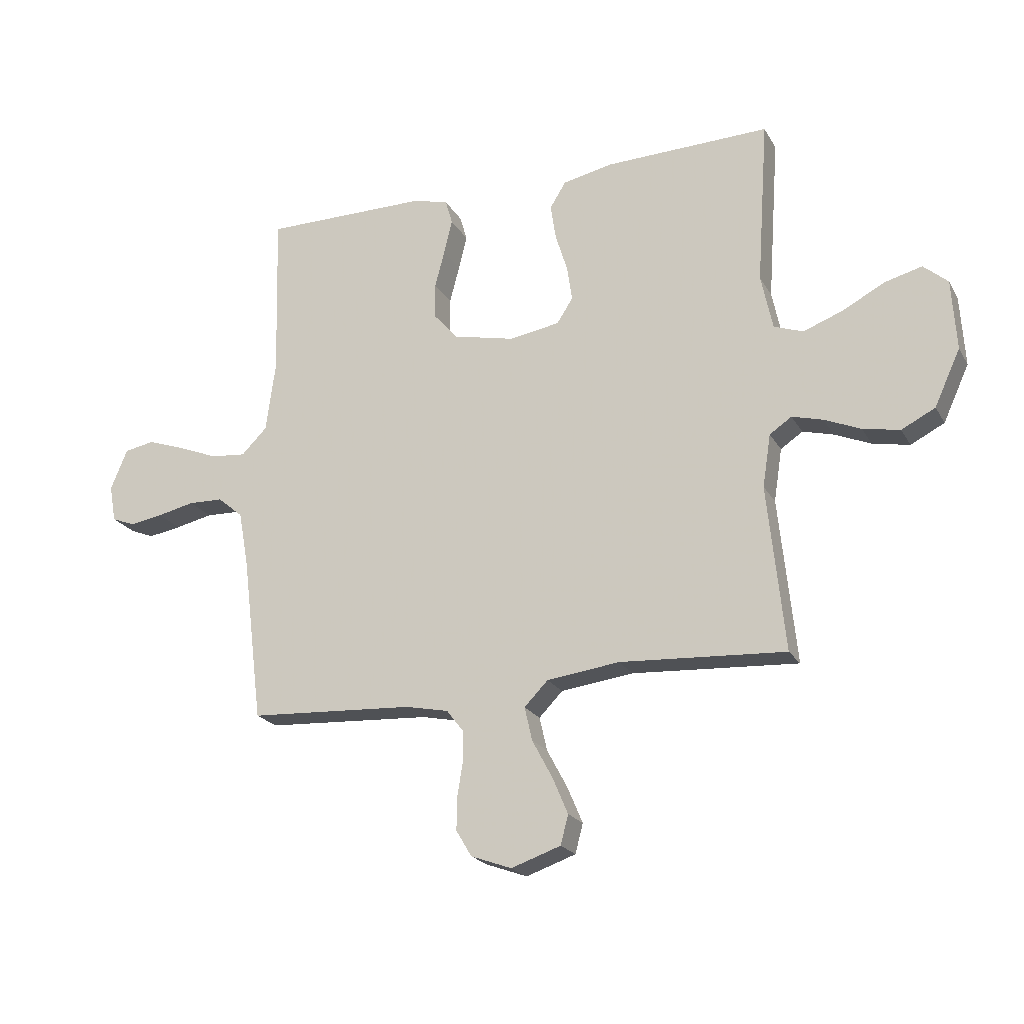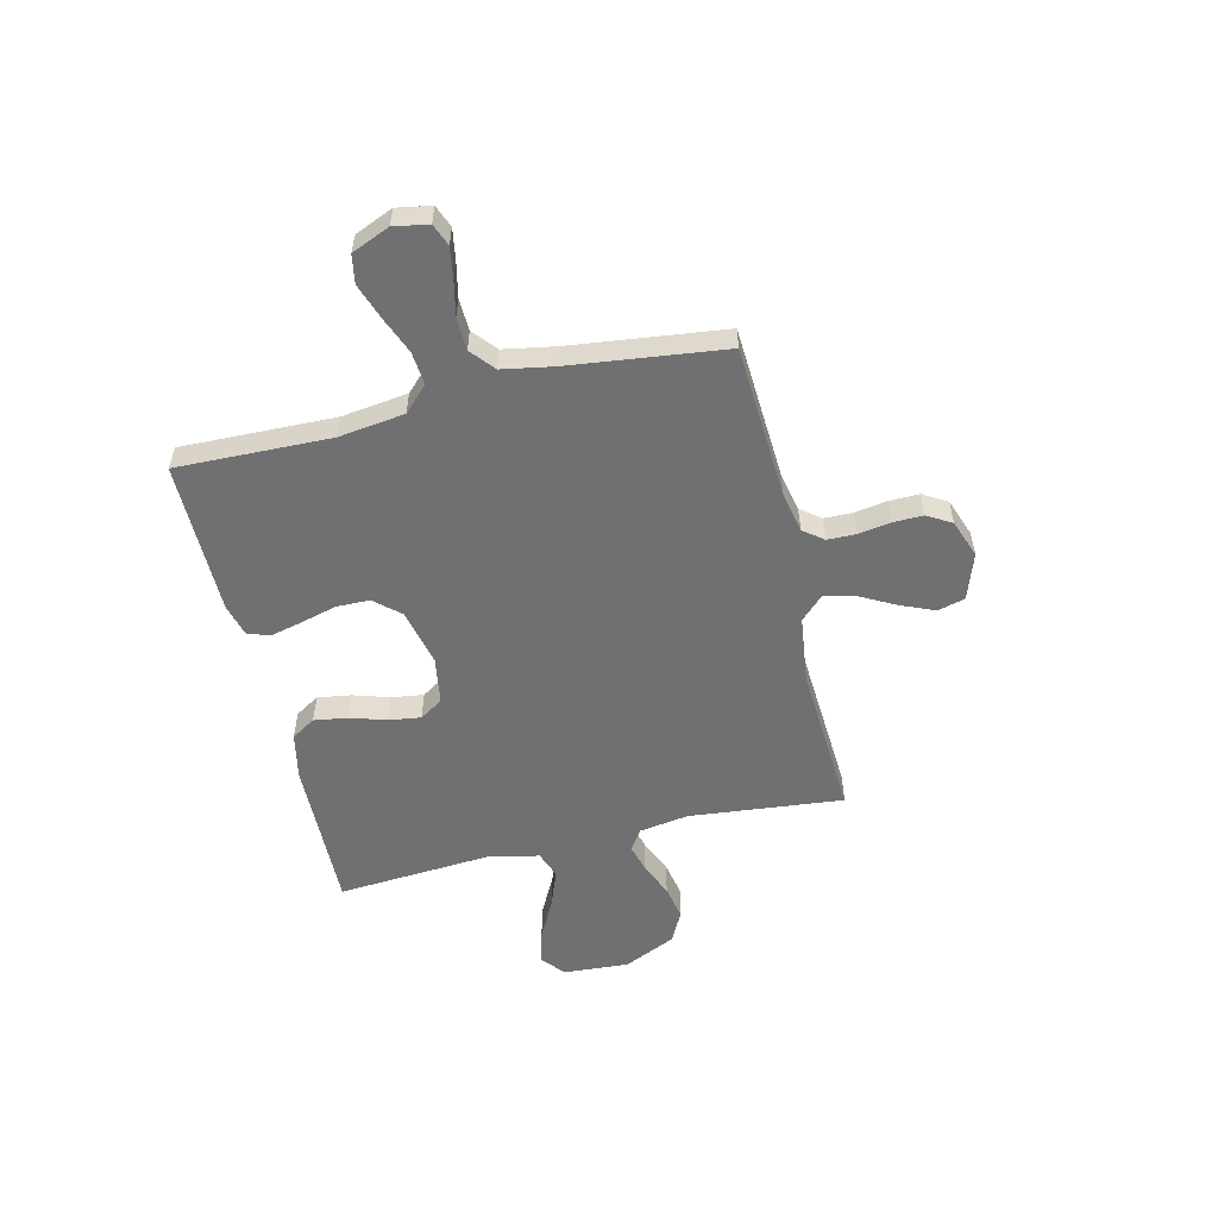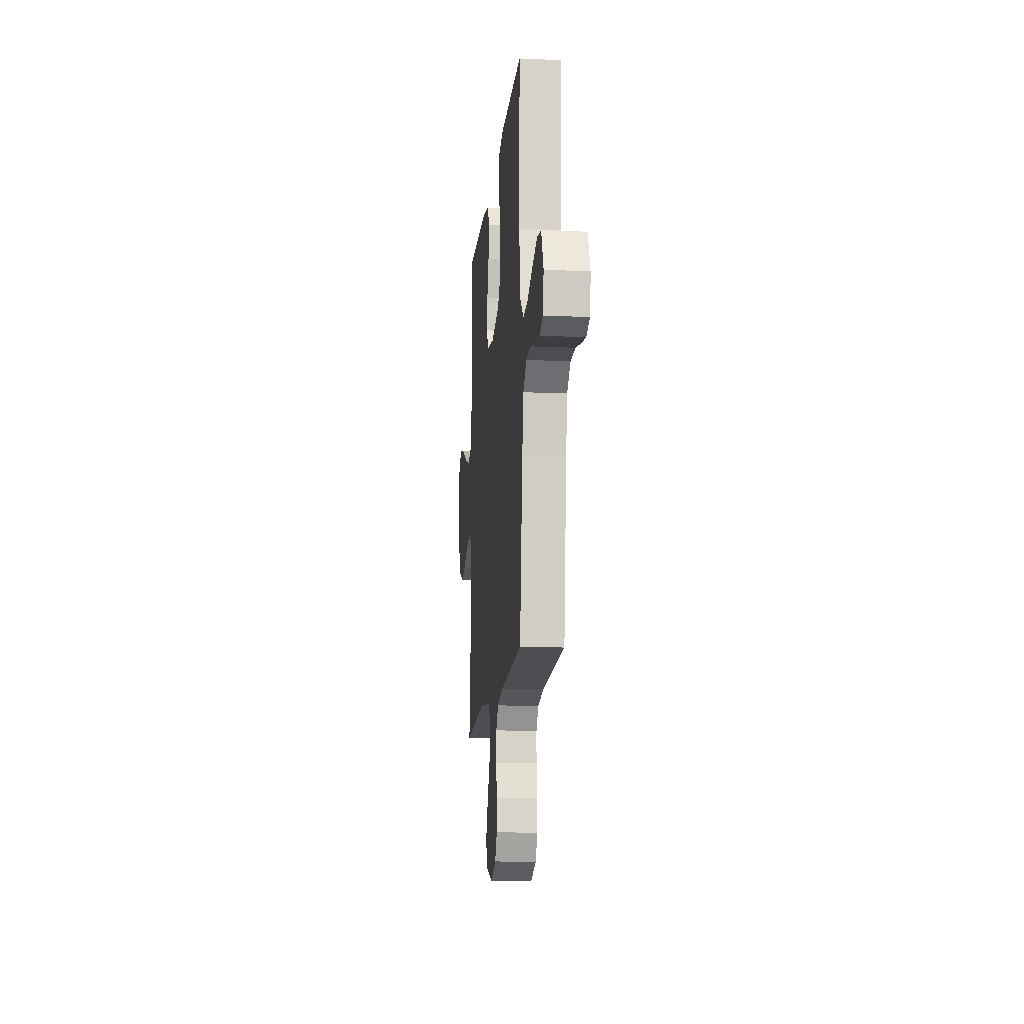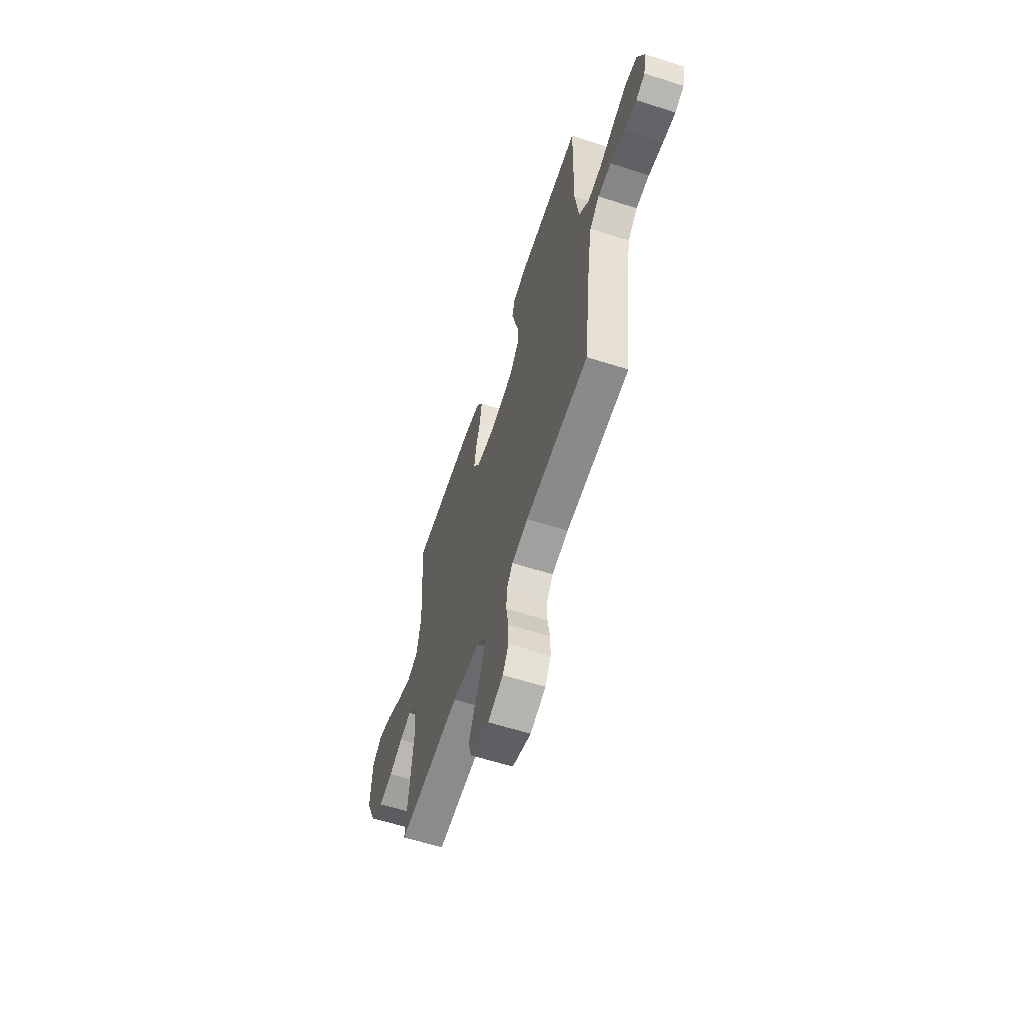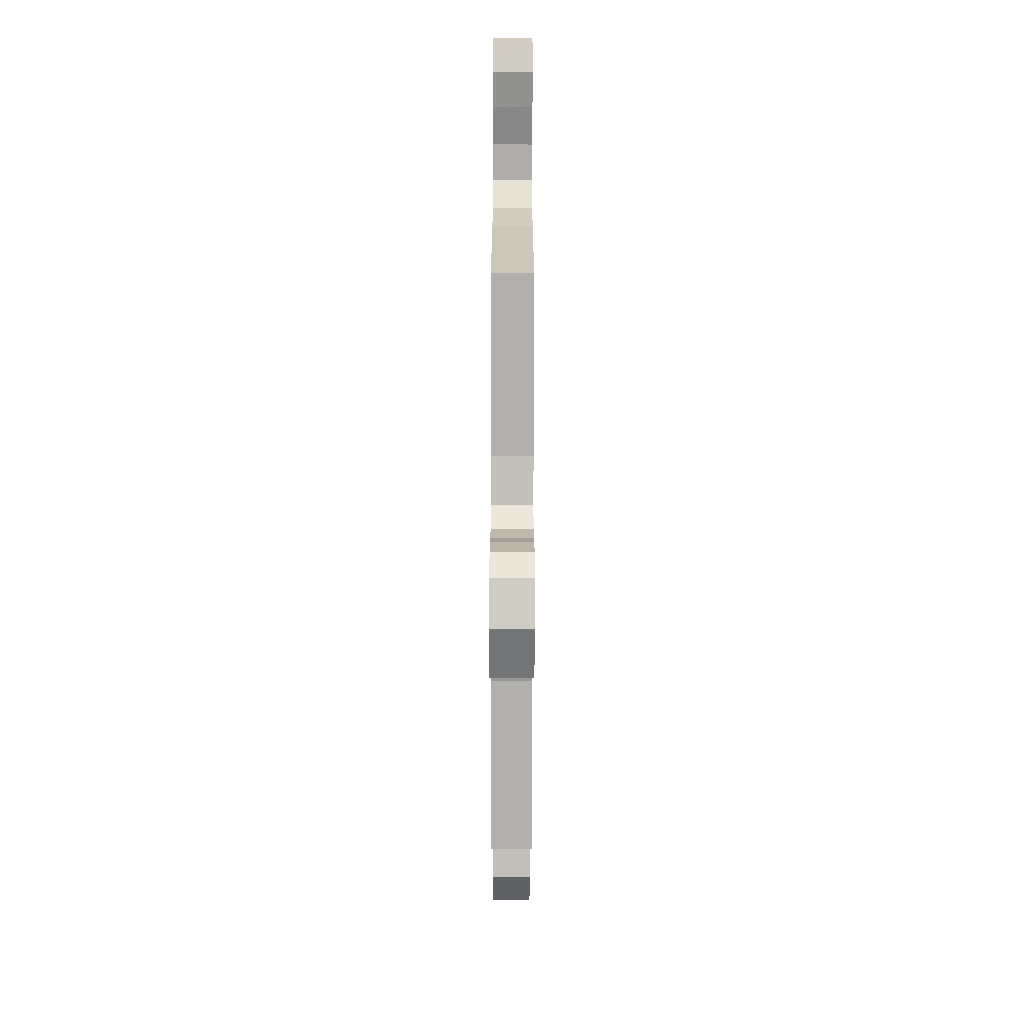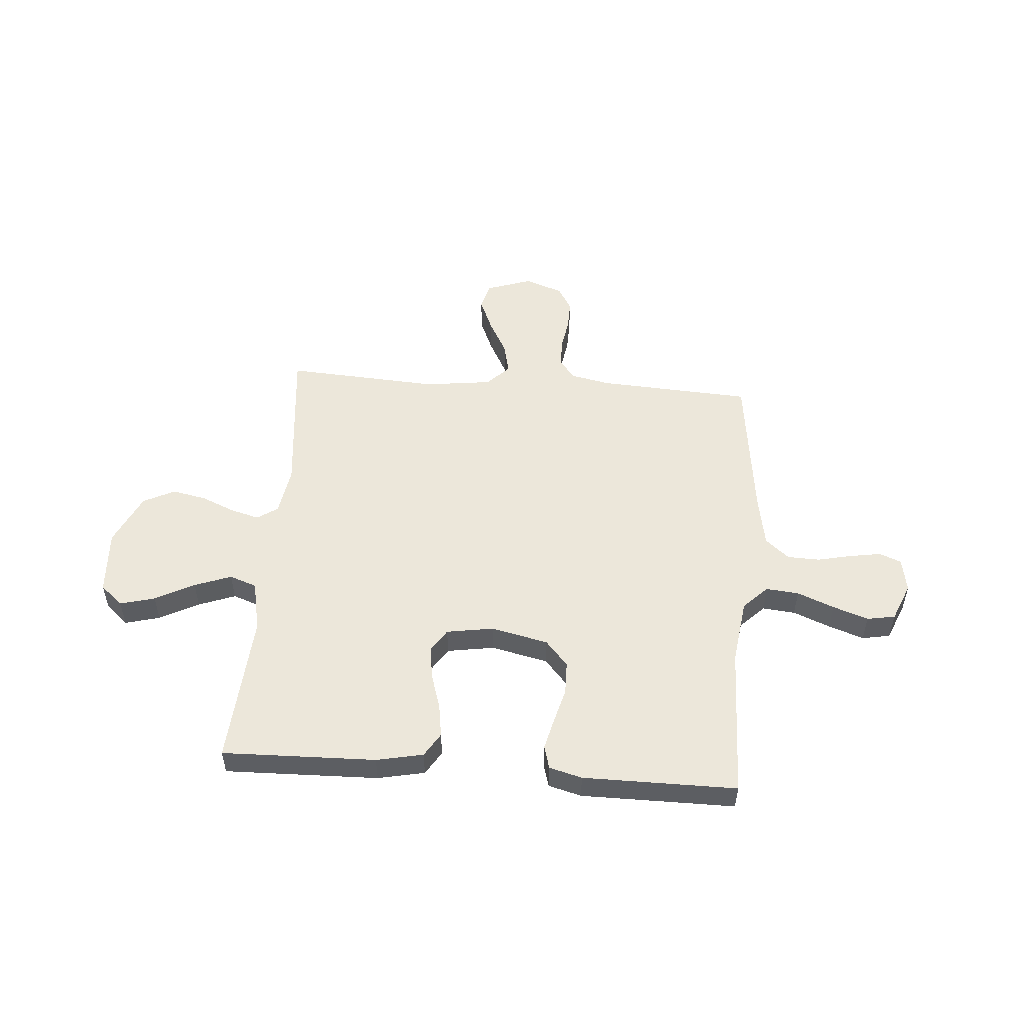
<metadata>
{"format":"obj","ext":"obj","renderer":"f3d","projection":"perspective","resolution":1024,"background":"white","views":[{"elev":-21.3,"azim":-157.6,"up":"+Z"},{"elev":-55.0,"azim":103.5,"up":"+Y"},{"elev":-13.9,"azim":84.4,"up":"+Z"},{"elev":-60.4,"azim":71.9,"up":"+Z"},{"elev":-75.4,"azim":89.9,"up":"+Z"},{"elev":52.2,"azim":4.5,"up":"+Y"}]}
</metadata>
<code>
v 0.5 0.07 0.5
v 0.492 0.07 0.2
v 0.509 0.07 0.072
v 0.556 0.07 0.025
v 0.62 0.07 0.031
v 0.692 0.07 0.06
v 0.761 0.07 0.084
v 0.816 0.07 0.074
v 0.847 0.07 0
v 0.835 0.07 -0.067
v 0.792 0.07 -0.084
v 0.732 0.07 -0.074
v 0.664 0.07 -0.059
v 0.601 0.07 -0.061
v 0.555 0.07 -0.1
v 0.537 0.07 -0.2
v 0.5 0.07 -0.5
v 0.2 0.07 -0.517
v 0.122 0.07 -0.533
v 0.092 0.07 -0.572
v 0.091 0.07 -0.628
v 0.101 0.07 -0.69
v 0.102 0.07 -0.749
v 0.074 0.07 -0.796
v 0 0.07 -0.823
v -0.09 0.07 -0.792
v -0.104 0.07 -0.739
v -0.076 0.07 -0.673
v -0.039 0.07 -0.604
v -0.025 0.07 -0.543
v -0.068 0.07 -0.499
v -0.2 0.07 -0.482
v -0.5 0.07 -0.5
v -0.469 0.07 -0.2
v -0.484 0.07 -0.104
v -0.524 0.07 -0.077
v -0.58 0.07 -0.092
v -0.646 0.07 -0.12
v -0.713 0.07 -0.133
v -0.774 0.07 -0.102
v -0.821 0.07 0
v -0.813 0.07 0.128
v -0.769 0.07 0.166
v -0.701 0.07 0.148
v -0.625 0.07 0.108
v -0.553 0.07 0.081
v -0.5 0.07 0.1
v -0.479 0.07 0.2
v -0.5 0.07 0.5
v -0.2 0.07 0.492
v -0.109 0.07 0.473
v -0.08 0.07 0.426
v -0.09 0.07 0.361
v -0.112 0.07 0.291
v -0.121 0.07 0.228
v -0.092 0.07 0.183
v 0 0.07 0.168
v 0.111 0.07 0.193
v 0.155 0.07 0.243
v 0.156 0.07 0.308
v 0.138 0.07 0.376
v 0.123 0.07 0.438
v 0.136 0.07 0.483
v 0.2 0.07 0.5
v 0.5 0 0.5
v 0.492 0 0.2
v 0.509 0 0.072
v 0.556 0 0.025
v 0.62 0 0.031
v 0.692 0 0.06
v 0.761 0 0.084
v 0.816 0 0.074
v 0.847 0 0
v 0.835 0 -0.067
v 0.792 0 -0.084
v 0.732 0 -0.074
v 0.664 0 -0.059
v 0.601 0 -0.061
v 0.555 0 -0.1
v 0.537 0 -0.2
v 0.5 0 -0.5
v 0.2 0 -0.517
v 0.122 0 -0.533
v 0.092 0 -0.572
v 0.091 0 -0.628
v 0.101 0 -0.69
v 0.102 0 -0.749
v 0.074 0 -0.796
v 0 0 -0.823
v -0.09 0 -0.792
v -0.104 0 -0.739
v -0.076 0 -0.673
v -0.039 0 -0.604
v -0.025 0 -0.543
v -0.068 0 -0.499
v -0.2 0 -0.482
v -0.5 0 -0.5
v -0.469 0 -0.2
v -0.484 0 -0.104
v -0.524 0 -0.077
v -0.58 0 -0.092
v -0.646 0 -0.12
v -0.713 0 -0.133
v -0.774 0 -0.102
v -0.821 0 0
v -0.813 0 0.128
v -0.769 0 0.166
v -0.701 0 0.148
v -0.625 0 0.108
v -0.553 0 0.081
v -0.5 0 0.1
v -0.479 0 0.2
v -0.5 0 0.5
v -0.2 0 0.492
v -0.109 0 0.473
v -0.08 0 0.426
v -0.09 0 0.361
v -0.112 0 0.291
v -0.121 0 0.228
v -0.092 0 0.183
v 0 0 0.168
v 0.111 0 0.193
v 0.155 0 0.243
v 0.156 0 0.308
v 0.138 0 0.376
v 0.123 0 0.438
v 0.136 0 0.483
v 0.2 0 0.5
f 64 1 2
f 63 64 2
f 62 63 2
f 61 62 2
f 60 61 2
f 59 60 2 3
f 58 59 3 4
f 57 58 4
f 56 57 4
f 52 53 54
f 51 52 54
f 50 51 54
f 49 50 54
f 48 49 54
f 47 48 54 55
f 46 47 55 56
f 43 44 45
f 42 43 45
f 41 42 45
f 40 41 45
f 39 40 45
f 38 39 45
f 37 38 45
f 36 37 45 46
f 46 56 4
f 36 46 4
f 35 36 4
f 32 33 34
f 35 4 5
f 34 35 5
f 32 34 5
f 31 32 5
f 27 28 29
f 26 27 29
f 25 26 29
f 24 25 29
f 23 24 29
f 22 23 29
f 21 22 29
f 20 21 29 30
f 19 20 30 31
f 16 17 18
f 18 19 31
f 16 18 31
f 15 16 31
f 11 12 13
f 10 11 13
f 9 10 13
f 8 9 13
f 7 8 13
f 6 7 13
f 5 6 13
f 5 13 14
f 5 14 15 31
f 66 65 128
f 66 128 127
f 66 127 126
f 66 126 125
f 66 125 124
f 67 66 124 123
f 68 67 123 122
f 68 122 121
f 68 121 120
f 118 117 116
f 118 116 115
f 118 115 114
f 118 114 113
f 118 113 112
f 119 118 112 111
f 120 119 111 110
f 109 108 107
f 109 107 106
f 109 106 105
f 109 105 104
f 109 104 103
f 109 103 102
f 109 102 101
f 110 109 101 100
f 68 120 110
f 68 110 100
f 68 100 99
f 98 97 96
f 69 68 99
f 69 99 98
f 69 98 96
f 69 96 95
f 93 92 91
f 93 91 90
f 93 90 89
f 93 89 88
f 93 88 87
f 93 87 86
f 93 86 85
f 94 93 85 84
f 95 94 84 83
f 82 81 80
f 95 83 82
f 95 82 80
f 95 80 79
f 77 76 75
f 77 75 74
f 77 74 73
f 77 73 72
f 77 72 71
f 77 71 70
f 77 70 69
f 78 77 69
f 95 79 78 69
f 1 65 66 2
f 2 66 67 3
f 3 67 68 4
f 4 68 69 5
f 5 69 70 6
f 6 70 71 7
f 7 71 72 8
f 8 72 73 9
f 9 73 74 10
f 10 74 75 11
f 11 75 76 12
f 12 76 77 13
f 13 77 78 14
f 14 78 79 15
f 15 79 80 16
f 16 80 81 17
f 17 81 82 18
f 18 82 83 19
f 19 83 84 20
f 20 84 85 21
f 21 85 86 22
f 22 86 87 23
f 23 87 88 24
f 24 88 89 25
f 25 89 90 26
f 26 90 91 27
f 27 91 92 28
f 28 92 93 29
f 29 93 94 30
f 30 94 95 31
f 31 95 96 32
f 32 96 97 33
f 33 97 98 34
f 34 98 99 35
f 35 99 100 36
f 36 100 101 37
f 37 101 102 38
f 38 102 103 39
f 39 103 104 40
f 40 104 105 41
f 41 105 106 42
f 42 106 107 43
f 43 107 108 44
f 44 108 109 45
f 45 109 110 46
f 46 110 111 47
f 47 111 112 48
f 48 112 113 49
f 49 113 114 50
f 50 114 115 51
f 51 115 116 52
f 52 116 117 53
f 53 117 118 54
f 54 118 119 55
f 55 119 120 56
f 56 120 121 57
f 57 121 122 58
f 58 122 123 59
f 59 123 124 60
f 60 124 125 61
f 61 125 126 62
f 62 126 127 63
f 63 127 128 64
f 64 128 65 1

</code>
